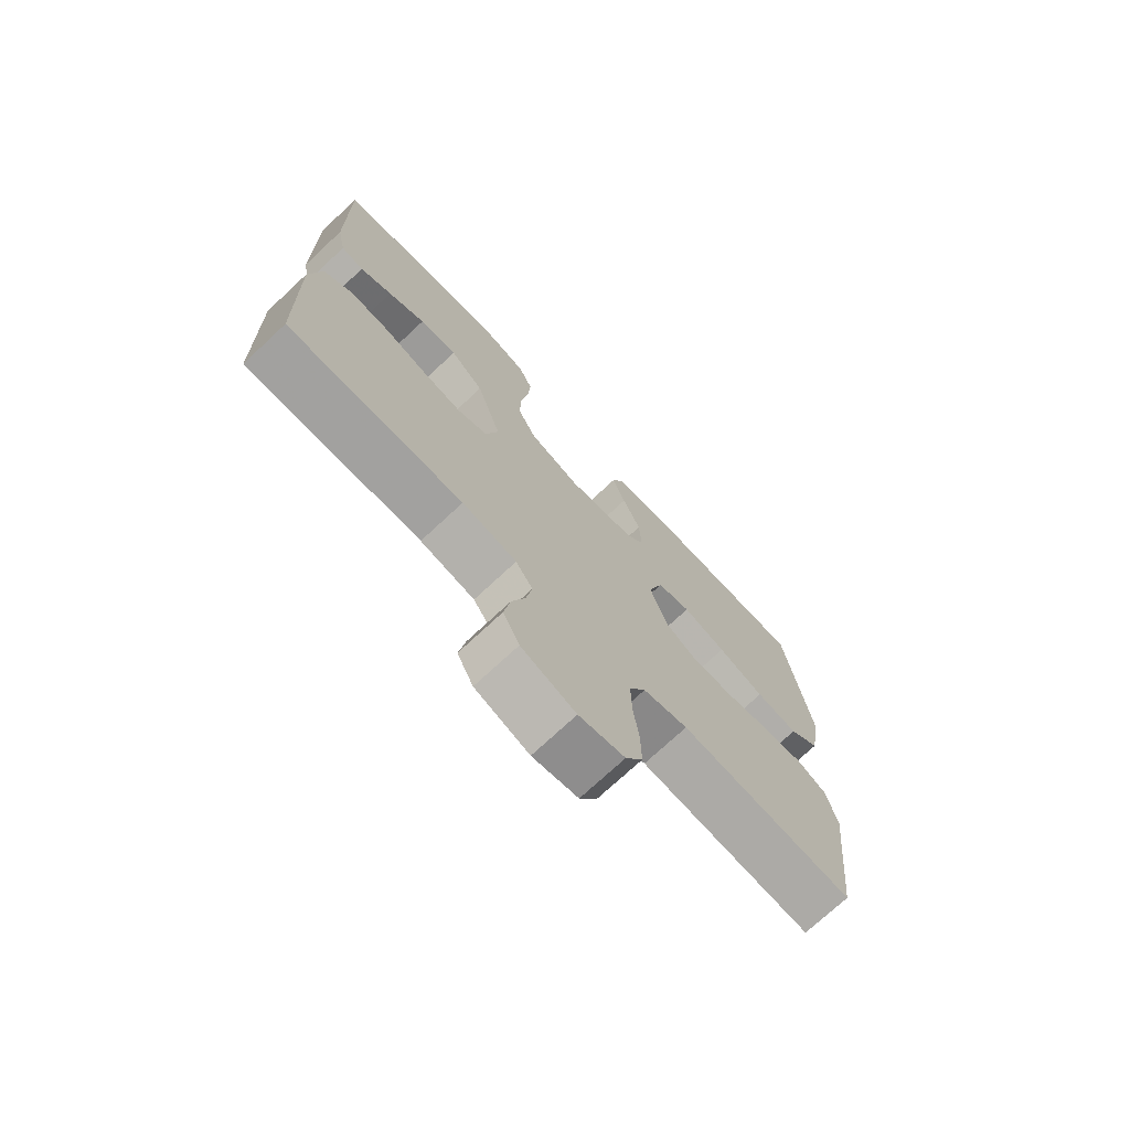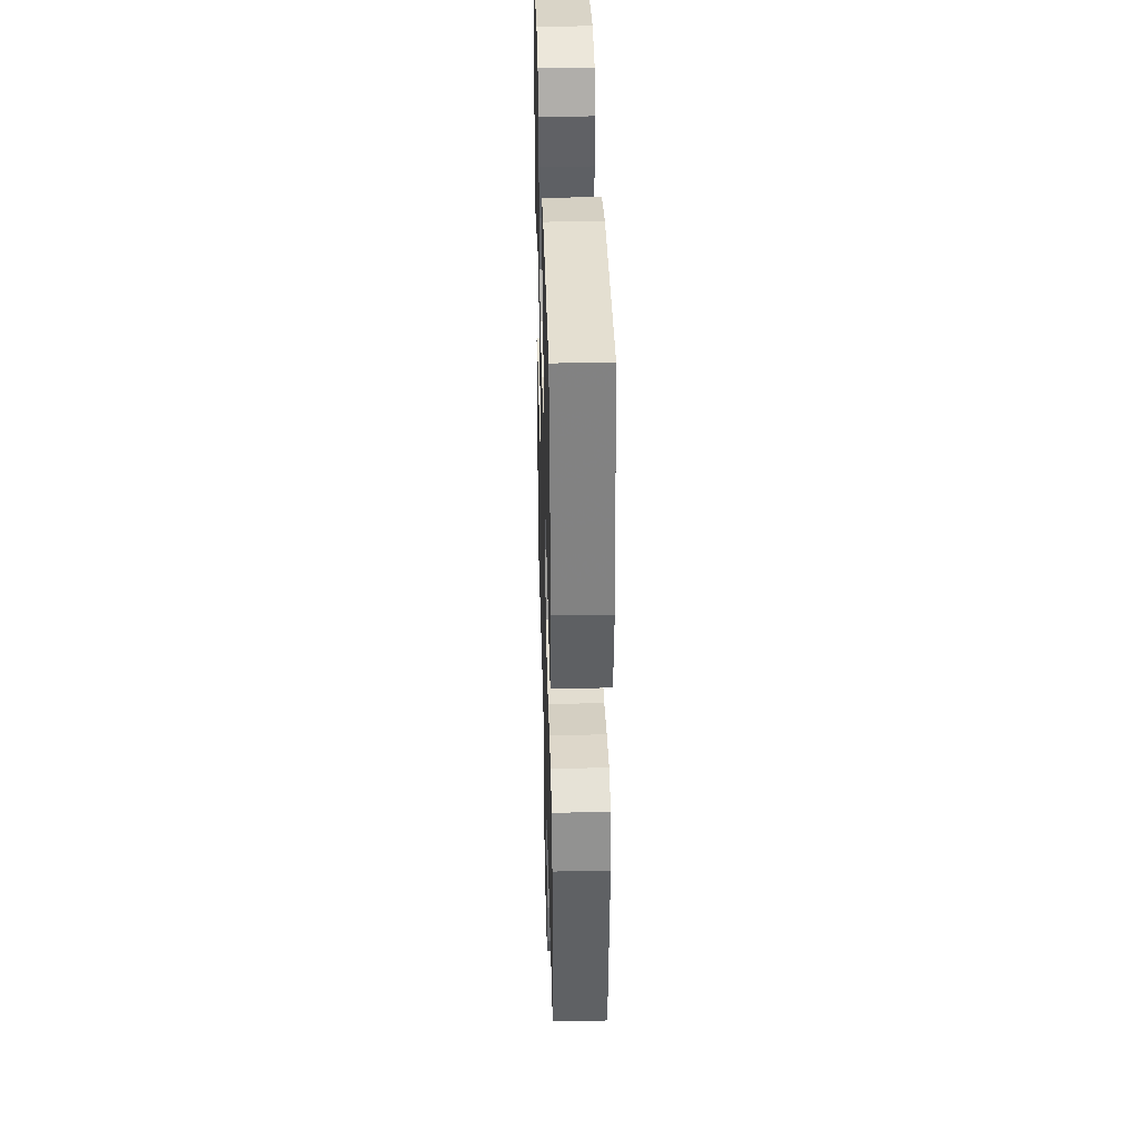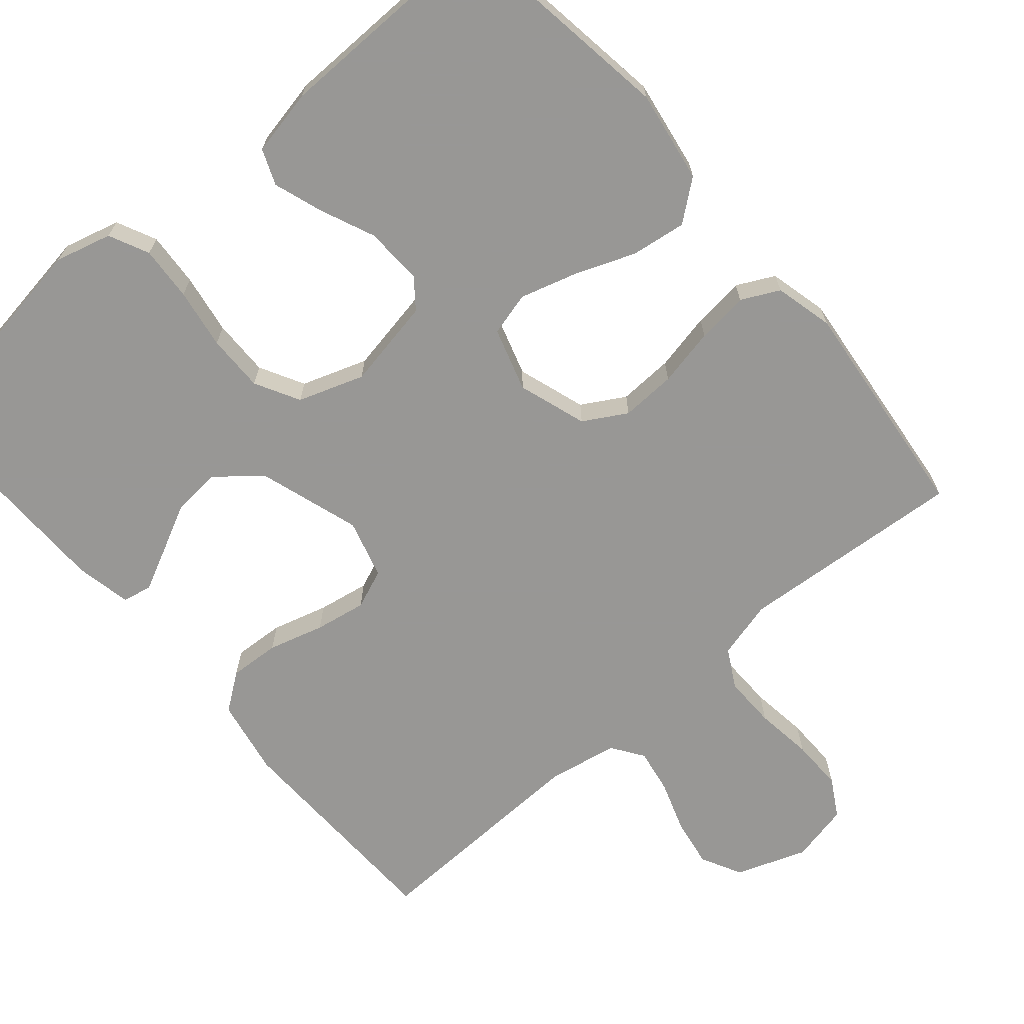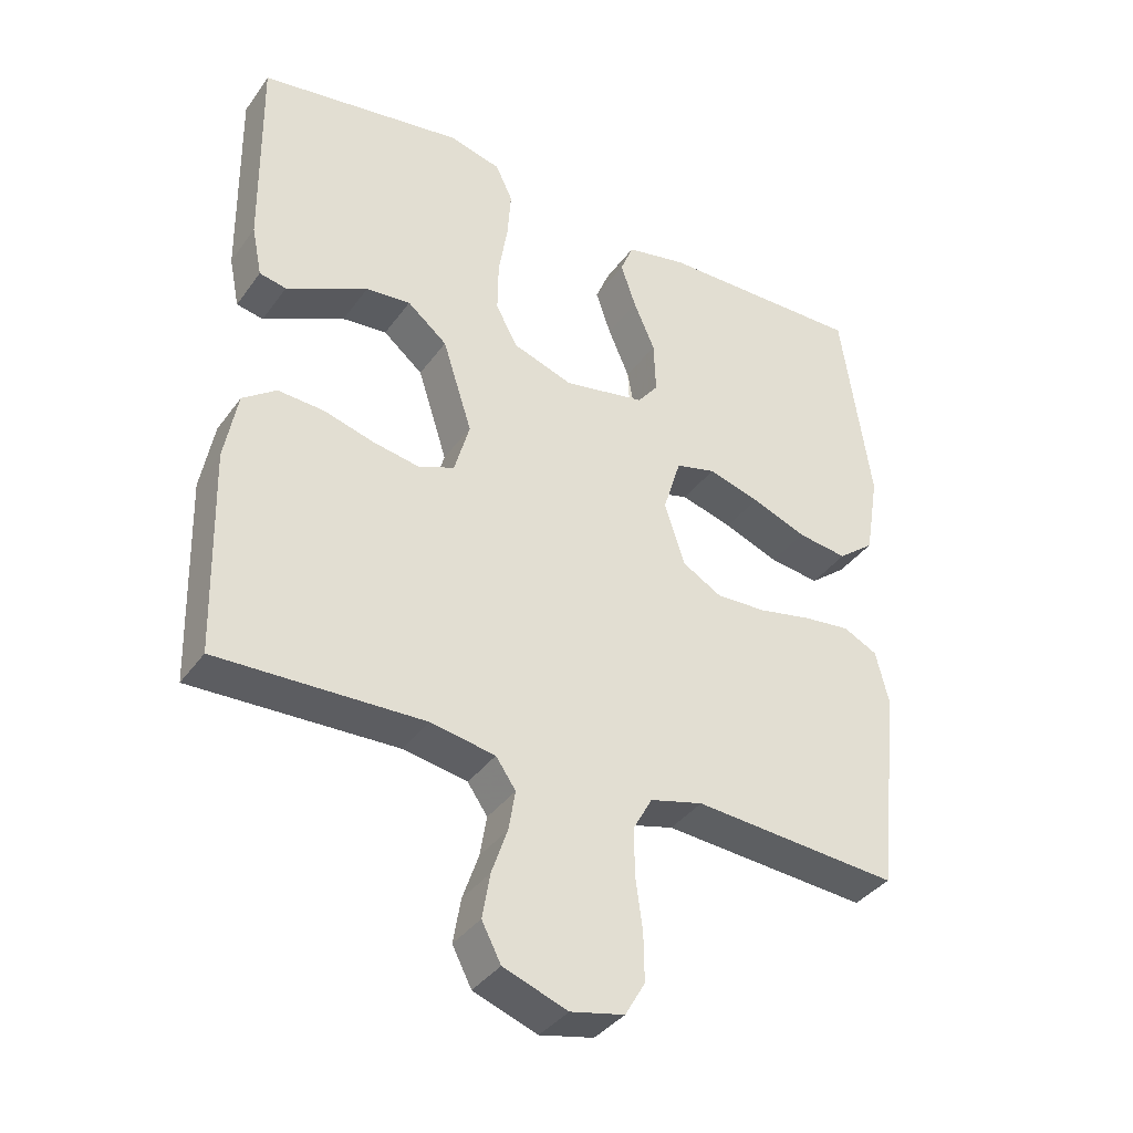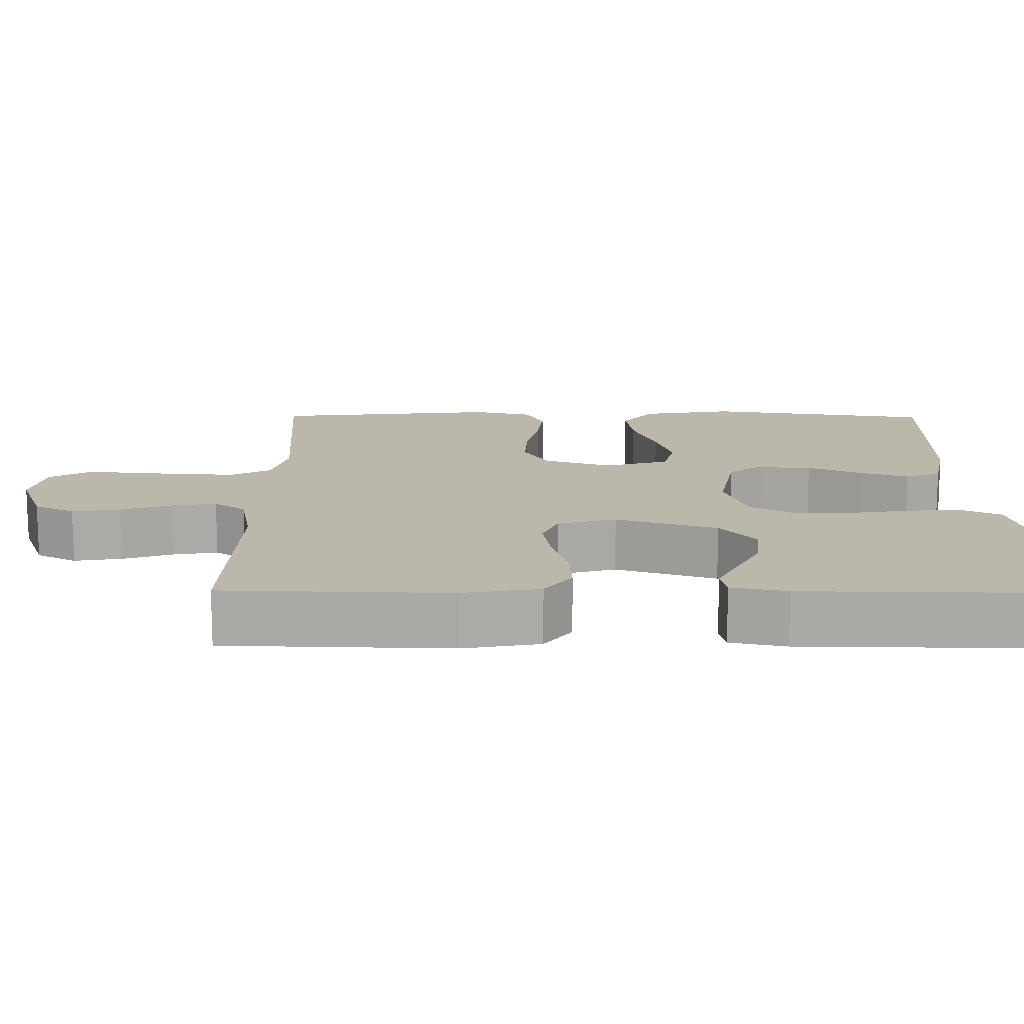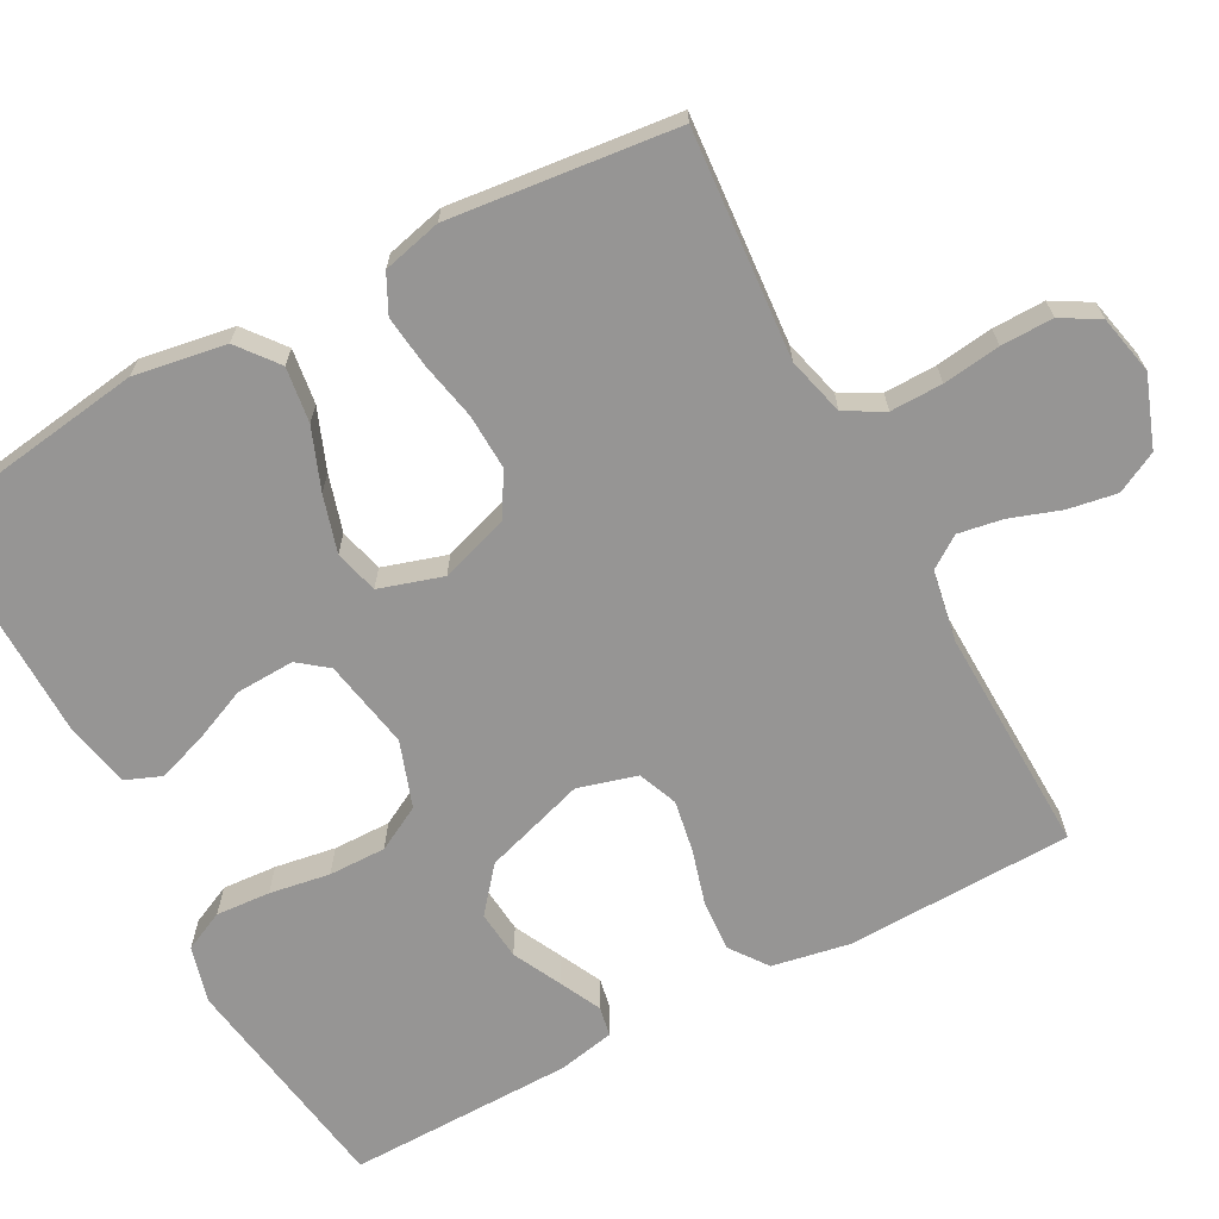
<metadata>
{"format":"obj","ext":"obj","renderer":"f3d","projection":"perspective","resolution":1024,"background":"white","views":[{"elev":-73.3,"azim":-47.0,"up":"+Z"},{"elev":37.6,"azim":88.4,"up":"+Z"},{"elev":-68.2,"azim":40.6,"up":"+Y"},{"elev":-37.5,"azim":-31.5,"up":"+Z"},{"elev":14.5,"azim":-89.4,"up":"+Y"},{"elev":-67.6,"azim":118.2,"up":"+Y"}]}
</metadata>
<code>
v 0.5 0.07 -0.5
v 0.2 0.07 -0.477
v 0.123 0.07 -0.497
v 0.095 0.07 -0.548
v 0.096 0.07 -0.617
v 0.106 0.07 -0.693
v 0.107 0.07 -0.762
v 0.078 0.07 -0.812
v 0 0.07 -0.829
v -0.093 0.07 -0.795
v -0.121 0.07 -0.741
v -0.11 0.07 -0.676
v -0.087 0.07 -0.609
v -0.077 0.07 -0.55
v -0.106 0.07 -0.508
v -0.2 0.07 -0.491
v -0.5 0.07 -0.5
v -0.508 0.07 -0.2
v -0.489 0.07 -0.098
v -0.44 0.07 -0.062
v -0.373 0.07 -0.066
v -0.299 0.07 -0.087
v -0.231 0.07 -0.099
v -0.179 0.07 -0.078
v -0.157 0.07 0
v -0.2 0.07 0.135
v -0.258 0.07 0.183
v -0.323 0.07 0.177
v -0.387 0.07 0.145
v -0.442 0.07 0.118
v -0.481 0.07 0.126
v -0.496 0.07 0.2
v -0.5 0.07 0.5
v -0.2 0.07 0.546
v -0.125 0.07 0.526
v -0.1 0.07 0.473
v -0.105 0.07 0.401
v -0.118 0.07 0.321
v -0.119 0.07 0.245
v -0.087 0.07 0.186
v 0 0.07 0.156
v 0.119 0.07 0.178
v 0.158 0.07 0.228
v 0.146 0.07 0.294
v 0.115 0.07 0.366
v 0.093 0.07 0.431
v 0.112 0.07 0.478
v 0.2 0.07 0.496
v 0.5 0.07 0.5
v 0.543 0.07 0.2
v 0.523 0.07 0.078
v 0.47 0.07 0.036
v 0.397 0.07 0.046
v 0.317 0.07 0.077
v 0.242 0.07 0.099
v 0.184 0.07 0.084
v 0.158 0.07 0
v 0.188 0.07 -0.091
v 0.245 0.07 -0.124
v 0.318 0.07 -0.121
v 0.395 0.07 -0.105
v 0.464 0.07 -0.097
v 0.514 0.07 -0.122
v 0.533 0.07 -0.2
v 0.5 0 -0.5
v 0.2 0 -0.477
v 0.123 0 -0.497
v 0.095 0 -0.548
v 0.096 0 -0.617
v 0.106 0 -0.693
v 0.107 0 -0.762
v 0.078 0 -0.812
v 0 0 -0.829
v -0.093 0 -0.795
v -0.121 0 -0.741
v -0.11 0 -0.676
v -0.087 0 -0.609
v -0.077 0 -0.55
v -0.106 0 -0.508
v -0.2 0 -0.491
v -0.5 0 -0.5
v -0.508 0 -0.2
v -0.489 0 -0.098
v -0.44 0 -0.062
v -0.373 0 -0.066
v -0.299 0 -0.087
v -0.231 0 -0.099
v -0.179 0 -0.078
v -0.157 0 0
v -0.2 0 0.135
v -0.258 0 0.183
v -0.323 0 0.177
v -0.387 0 0.145
v -0.442 0 0.118
v -0.481 0 0.126
v -0.496 0 0.2
v -0.5 0 0.5
v -0.2 0 0.546
v -0.125 0 0.526
v -0.1 0 0.473
v -0.105 0 0.401
v -0.118 0 0.321
v -0.119 0 0.245
v -0.087 0 0.186
v 0 0 0.156
v 0.119 0 0.178
v 0.158 0 0.228
v 0.146 0 0.294
v 0.115 0 0.366
v 0.093 0 0.431
v 0.112 0 0.478
v 0.2 0 0.496
v 0.5 0 0.5
v 0.543 0 0.2
v 0.523 0 0.078
v 0.47 0 0.036
v 0.397 0 0.046
v 0.317 0 0.077
v 0.242 0 0.099
v 0.184 0 0.084
v 0.158 0 0
v 0.188 0 -0.091
v 0.245 0 -0.124
v 0.318 0 -0.121
v 0.395 0 -0.105
v 0.464 0 -0.097
v 0.514 0 -0.122
v 0.533 0 -0.2
f 63 64 1 2
f 60 61 62 63
f 59 60 63 2
f 58 59 2 3
f 57 58 3 4
f 51 52 53 54
f 51 54 55
f 50 51 55
f 49 50 55 56
f 44 45 46 47
f 44 47 48 49
f 35 36 37 38
f 35 38 39
f 34 35 39
f 33 34 39
f 32 33 39 40
f 28 29 30 31
f 28 31 32
f 27 28 32
f 19 20 21 22
f 19 22 23
f 16 17 18 19
f 15 16 19 23
f 14 15 23 24
f 10 11 12 13
f 10 13 14
f 9 10 14
f 5 6 7 8
f 4 5 8 9
f 57 4 9 14
f 44 49 56
f 44 56 57
f 27 32 40
f 26 27 40 41
f 25 26 41
f 24 25 41 42
f 57 14 24 42
f 57 42 43
f 57 44 43
f 66 65 128 127
f 127 126 125 124
f 66 127 124 123
f 67 66 123 122
f 68 67 122 121
f 118 117 116 115
f 119 118 115
f 119 115 114
f 120 119 114 113
f 111 110 109 108
f 113 112 111 108
f 102 101 100 99
f 103 102 99
f 103 99 98
f 103 98 97
f 104 103 97 96
f 95 94 93 92
f 96 95 92
f 96 92 91
f 86 85 84 83
f 87 86 83
f 83 82 81 80
f 87 83 80 79
f 88 87 79 78
f 77 76 75 74
f 78 77 74
f 78 74 73
f 72 71 70 69
f 73 72 69 68
f 78 73 68 121
f 120 113 108
f 121 120 108
f 104 96 91
f 105 104 91 90
f 105 90 89
f 106 105 89 88
f 106 88 78 121
f 107 106 121
f 107 108 121
f 1 65 66 2
f 2 66 67 3
f 3 67 68 4
f 4 68 69 5
f 5 69 70 6
f 6 70 71 7
f 7 71 72 8
f 8 72 73 9
f 9 73 74 10
f 10 74 75 11
f 11 75 76 12
f 12 76 77 13
f 13 77 78 14
f 14 78 79 15
f 15 79 80 16
f 16 80 81 17
f 17 81 82 18
f 18 82 83 19
f 19 83 84 20
f 20 84 85 21
f 21 85 86 22
f 22 86 87 23
f 23 87 88 24
f 24 88 89 25
f 25 89 90 26
f 26 90 91 27
f 27 91 92 28
f 28 92 93 29
f 29 93 94 30
f 30 94 95 31
f 31 95 96 32
f 32 96 97 33
f 33 97 98 34
f 34 98 99 35
f 35 99 100 36
f 36 100 101 37
f 37 101 102 38
f 38 102 103 39
f 39 103 104 40
f 40 104 105 41
f 41 105 106 42
f 42 106 107 43
f 43 107 108 44
f 44 108 109 45
f 45 109 110 46
f 46 110 111 47
f 47 111 112 48
f 48 112 113 49
f 49 113 114 50
f 50 114 115 51
f 51 115 116 52
f 52 116 117 53
f 53 117 118 54
f 54 118 119 55
f 55 119 120 56
f 56 120 121 57
f 57 121 122 58
f 58 122 123 59
f 59 123 124 60
f 60 124 125 61
f 61 125 126 62
f 62 126 127 63
f 63 127 128 64
f 64 128 65 1

</code>
